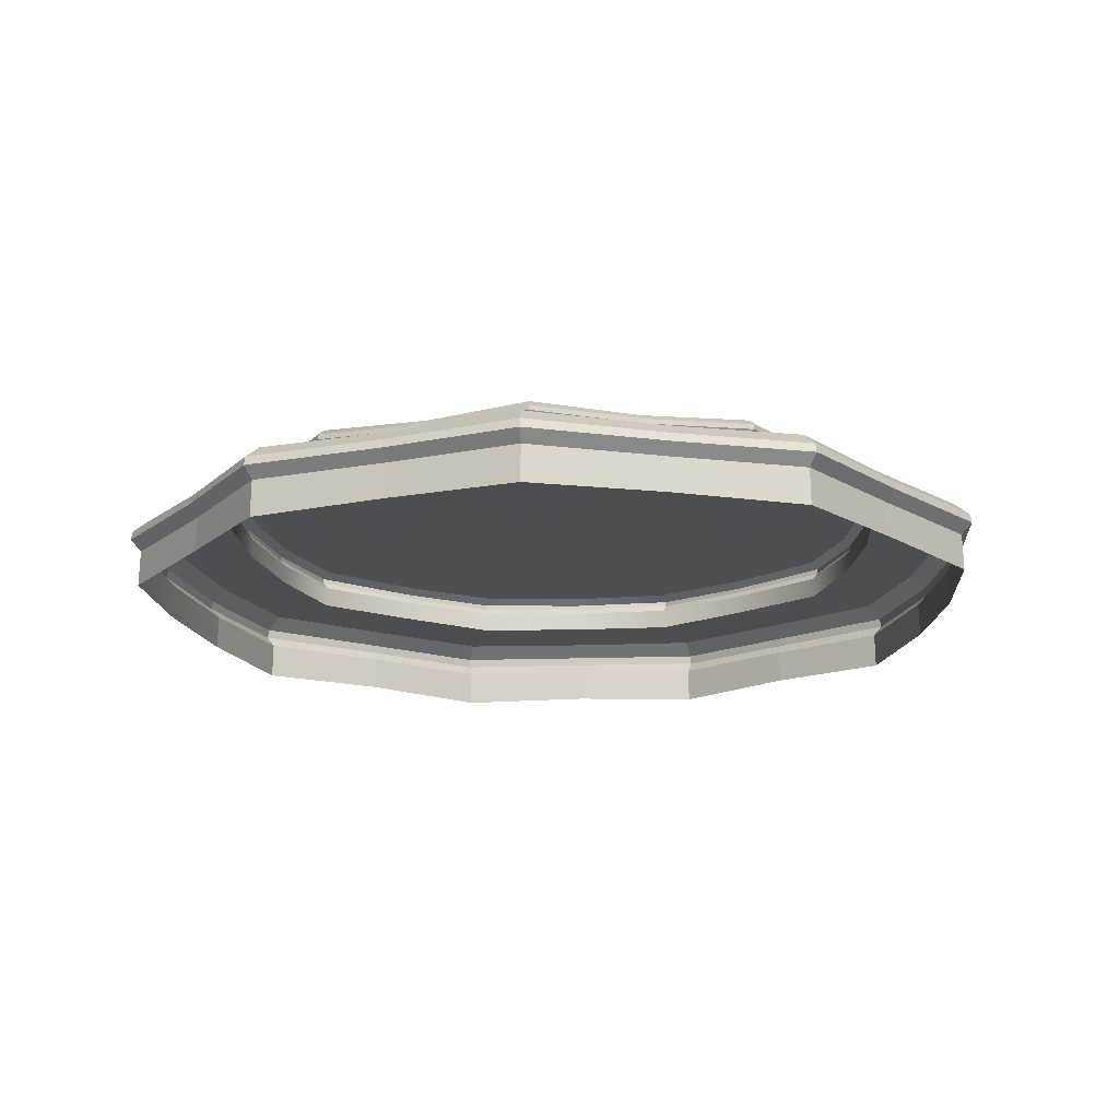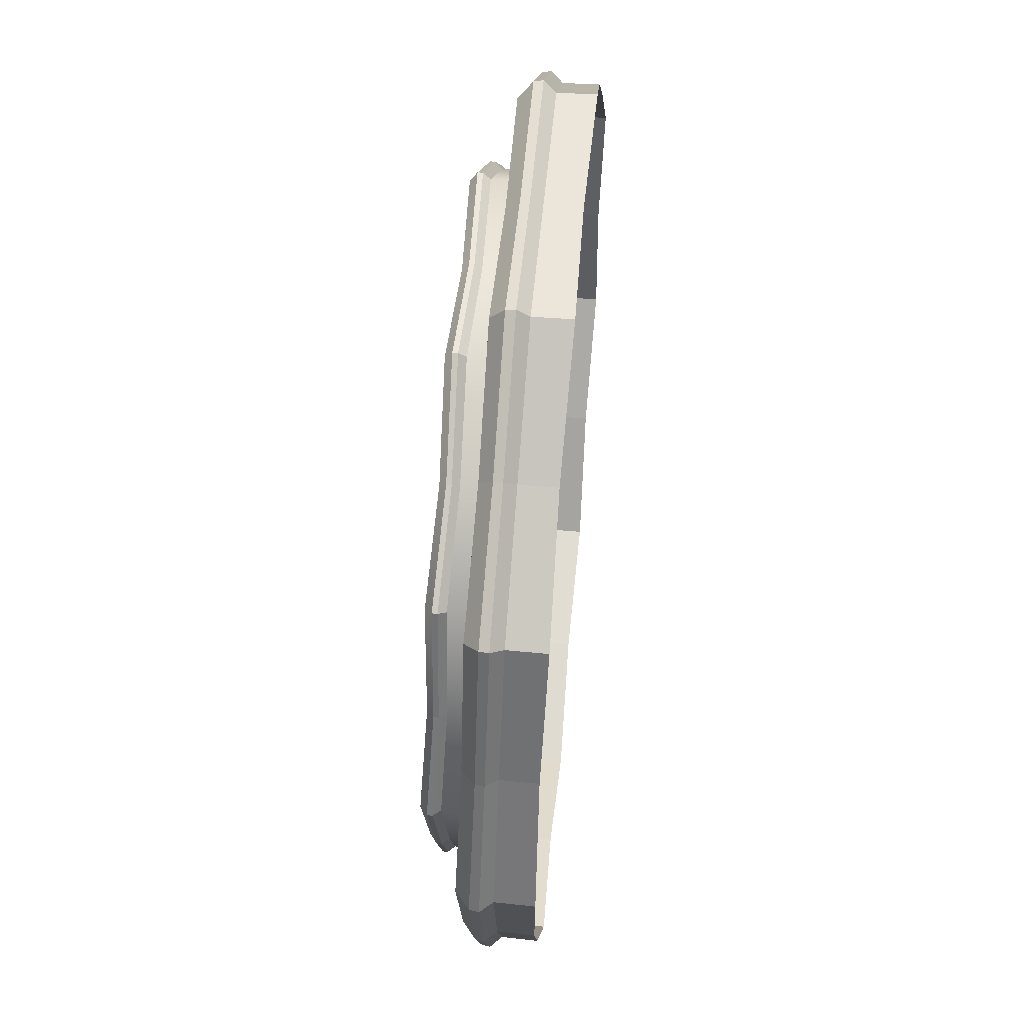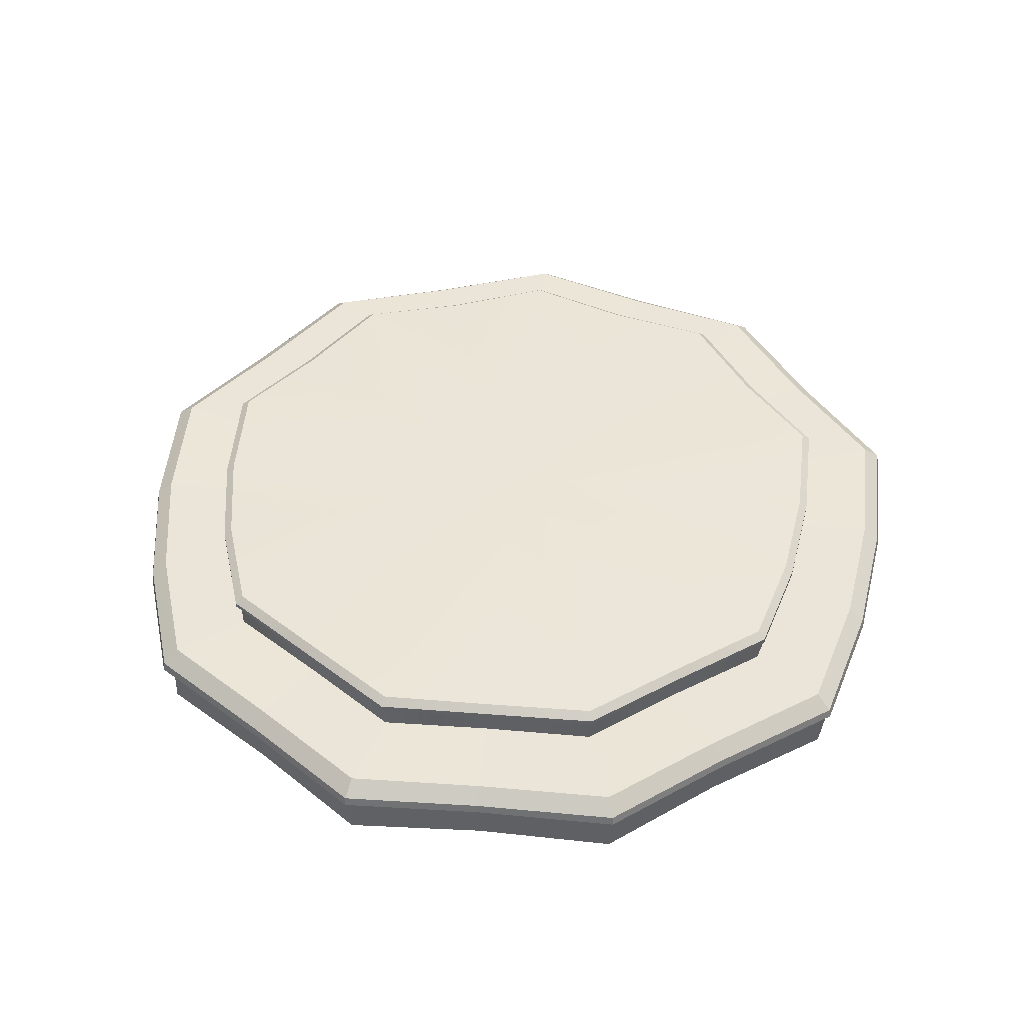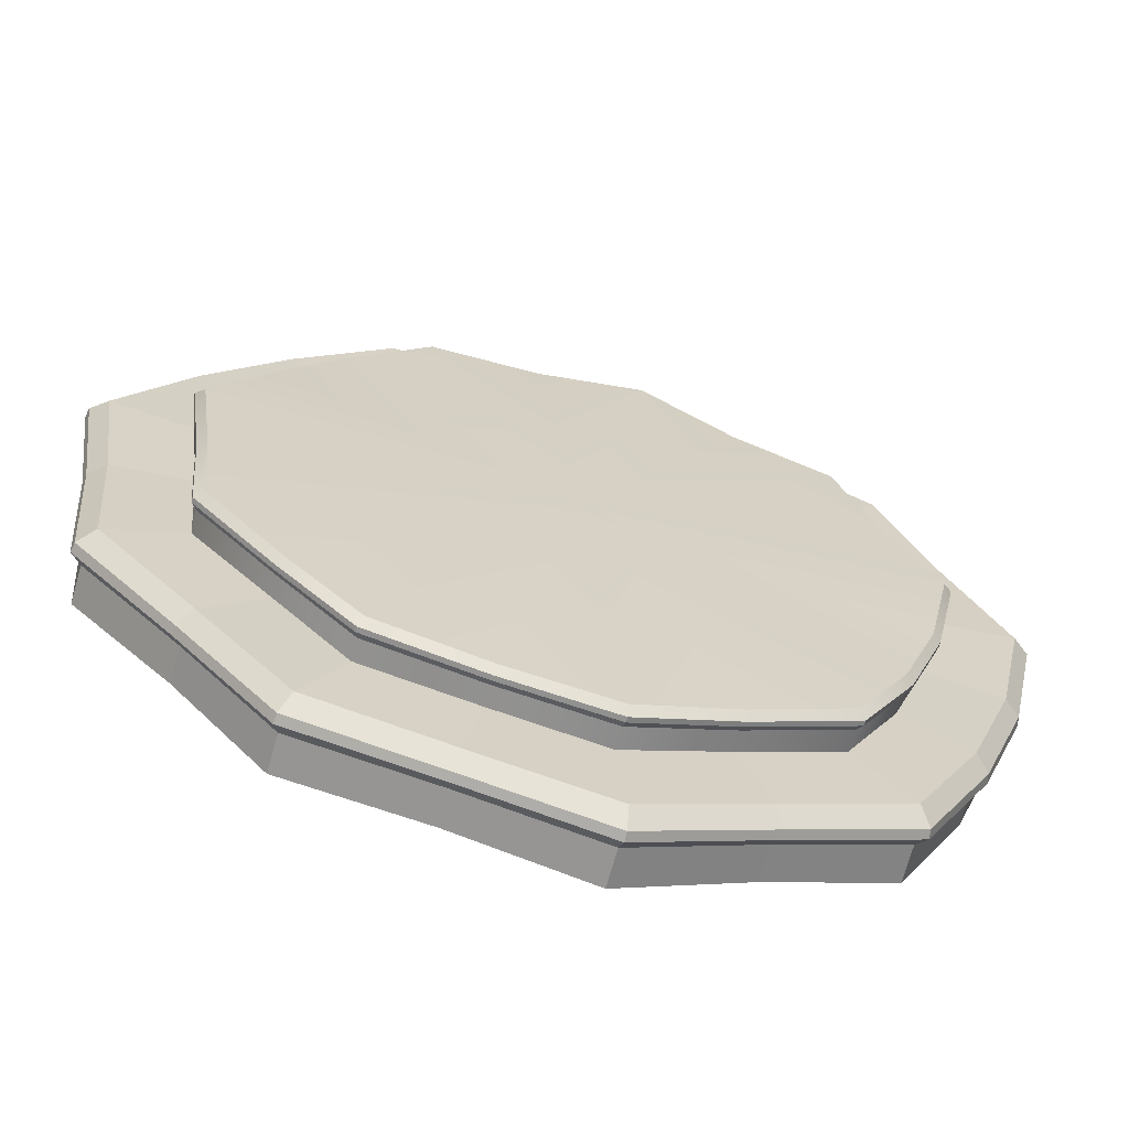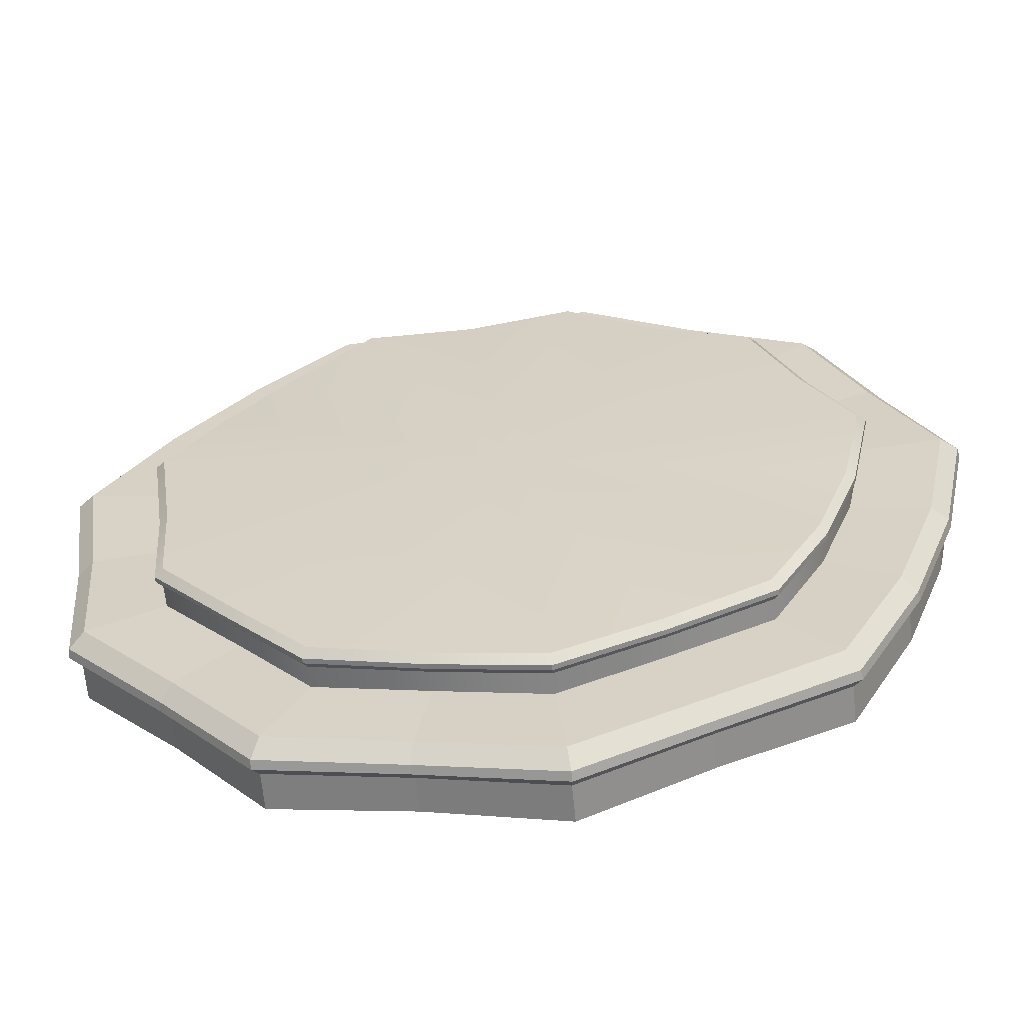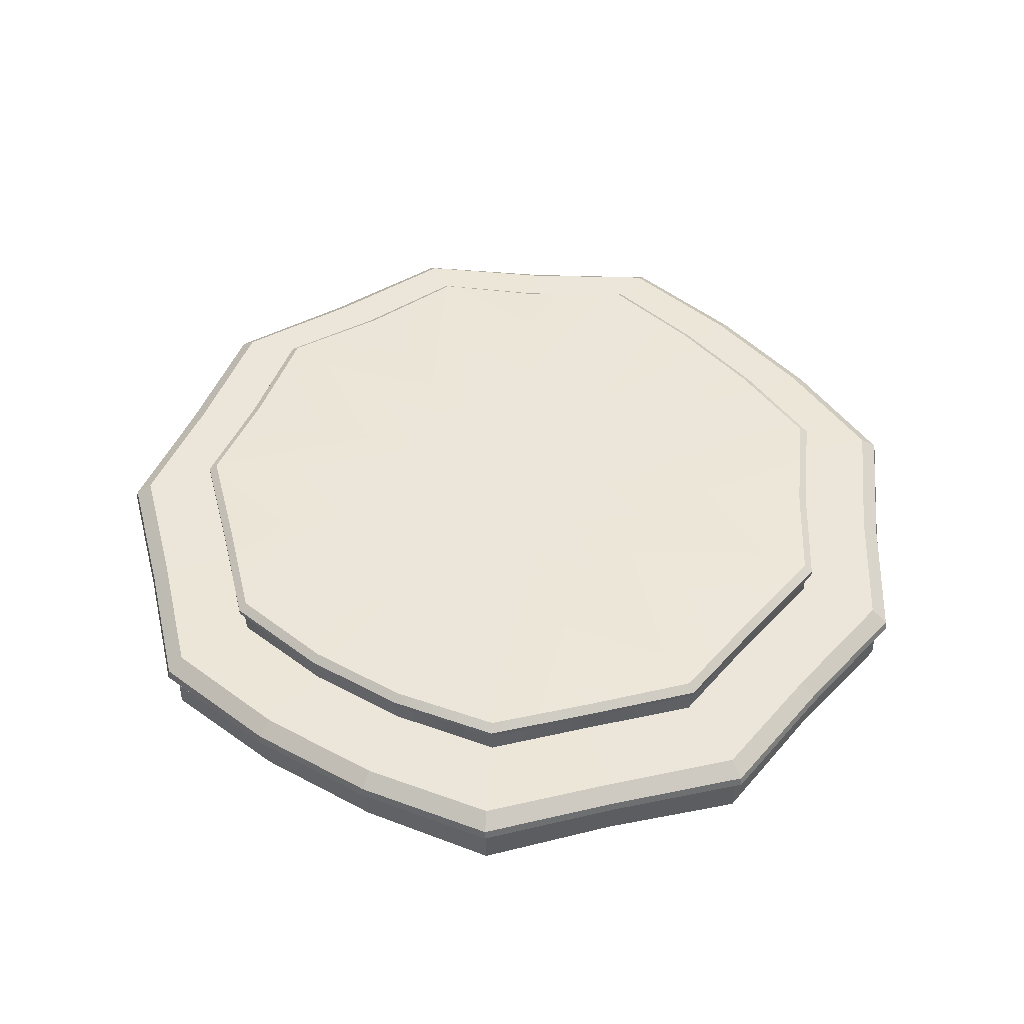
<metadata>
{"format":"obj","ext":"obj","renderer":"f3d","projection":"perspective","resolution":1024,"background":"white","views":[{"elev":-16.6,"azim":154.6,"up":"+Y"},{"elev":57.8,"azim":-84.9,"up":"+Z"},{"elev":45.5,"azim":-24.2,"up":"+Y"},{"elev":-65.3,"azim":165.0,"up":"+Z"},{"elev":-60.8,"azim":-174.4,"up":"+Z"},{"elev":47.6,"azim":-79.4,"up":"+Y"}]}
</metadata>
<code>
g default
v 341.5 -7.163 212.6
v 414.5 -9.557 91.63
v 394.2 -7.163 -49.55
v 381.8 -9.557 -189.6
v 282.8 -7.163 -292.6
v 190.1 -9.557 -397.9
v 49.82 -7.163 -423.8
v -87.42 -9.557 -453.7
v -215.8 -7.163 -392.9
v -344.8 -9.557 -335.7
v -412.5 -7.163 -211.9
v -459.6 -7.163 -84.97
v -489.6 -9.557 54.13
v -428.8 -7.163 180.6
v -371.6 -9.557 311.5
v -247.7 -7.163 377.4
v -124.9 -9.557 450.3
v 14.4 -7.163 430.1
v 156.3 -9.557 417.7
v 257.5 -7.163 318.7
v -34.87 113.3 0.995
v 270.4 89.82 172.5
v 262.9 101.3 168.3
v 320.9 105.3 72.8
v 329.7 93.13 74.58
v 304.7 101.3 -39.14
v 313.1 89.82 -40.13
v 295 105.3 -149.8
v 303.2 93.13 -153.5
v 216.5 101.3 -231.5
v 222.7 89.82 -237.3
v 143.3 105.3 -314.7
v 147.7 93.13 -322.5
v 32.03 101.3 -335.4
v 33.72 89.82 -343.7
v -76.4 105.3 -358.8
v -77.45 93.13 -367.8
v -178.2 101.3 -310.9
v -181.8 89.82 -318.7
v -280.1 105.3 -265.5
v -286.2 93.13 -272.1
v -333.9 101.3 -167.6
v -341.4 89.82 -171.8
v -371.2 101.3 -67.18
v -379.6 89.82 -68.86
v -394.7 105.3 43.12
v -403.7 93.13 44.16
v -346.8 101.3 143
v -354.6 89.82 146.6
v -301.4 105.3 246.8
v -308 93.13 252.9
v -203.5 101.3 298.8
v -207.7 89.82 306.2
v -106.1 105.3 356.7
v -107.9 93.13 365.6
v 3.999 101.3 340.5
v 4.984 89.82 349
v 116.5 105.3 330.9
v 120.3 93.13 339.1
v 196.4 101.3 252.3
v 202.2 89.82 258.6
v 334.1 62.14 208.4
v 405.6 63.82 89.86
v 385.8 62.14 -48.57
v 373.6 63.82 -185.8
v 276.6 62.14 -286.9
v 185.7 63.82 -390
v 48.14 62.14 -415.4
v -86.38 63.82 -444.7
v -212.2 62.14 -385.2
v -338.7 63.82 -329.1
v -405.1 62.14 -207.7
v -451.3 62.14 -83.29
v -480.6 63.82 53.09
v -421.1 62.14 177.1
v -365 63.82 305.4
v -243.6 62.14 370
v -123.1 63.82 441.5
v 13.42 62.14 421.7
v 152.5 63.82 409.5
v 251.7 62.14 312.4
v 270.4 94.74 172.5
v 262.9 101.3 168.3
v 196.4 101.3 252.3
v 202.2 94.74 258.6
v 329.7 98.33 74.58
v 320.9 105.3 72.8
v 313.1 94.74 -40.13
v 304.7 101.3 -39.14
v 303.2 98.33 -153.5
v 295 105.3 -149.8
v 222.7 94.74 -237.3
v 216.5 101.3 -231.5
v 147.7 98.33 -322.5
v 143.3 105.3 -314.7
v 33.72 94.74 -343.7
v 32.03 101.3 -335.4
v -77.45 98.33 -367.8
v -76.4 105.3 -358.8
v -181.8 94.74 -318.7
v -178.2 101.3 -310.9
v -286.2 98.33 -272.1
v -280.1 105.3 -265.5
v -341.4 94.74 -171.8
v -333.9 101.3 -167.6
v -379.6 94.74 -68.86
v -371.2 101.3 -67.18
v -403.7 98.33 44.16
v -394.7 105.3 43.12
v -354.6 94.74 146.6
v -346.8 101.3 143
v -308 98.33 252.9
v -301.4 105.3 246.8
v -207.7 94.74 306.2
v -203.5 101.3 298.8
v -107.9 98.33 365.6
v -106.1 105.3 356.7
v 4.984 94.74 349
v 3.999 101.3 340.5
v 120.3 98.33 339.1
v 116.5 105.3 330.9
v 265.1 62.14 169.6
v 323.5 63.82 73.33
v 323.5 85.67 73.33
v 265.1 82.78 169.6
v 307.2 62.14 -39.44
v 307.2 82.78 -39.44
v 297.4 63.82 -150.9
v 297.4 85.67 -150.9
v 218.3 62.14 -233.3
v 218.3 82.78 -233.3
v 144.6 63.82 -317
v 144.6 85.67 -317
v 32.53 62.14 -337.8
v 32.53 82.78 -337.8
v -76.71 63.82 -361.5
v -76.71 85.67 -361.5
v -179.2 62.14 -313.2
v -179.2 82.78 -313.2
v -281.9 63.82 -267.5
v -281.9 85.67 -267.5
v -336.1 62.14 -168.9
v -336.1 82.78 -168.9
v -373.7 62.14 -67.68
v -373.7 82.78 -67.68
v -397.4 63.82 43.43
v -397.4 85.67 43.43
v -349.1 62.14 144.1
v -349.1 82.78 144.1
v -303.3 63.82 248.6
v -303.3 85.67 248.6
v -204.7 62.14 301
v -204.7 82.78 301
v -106.6 63.82 359.4
v -106.6 85.67 359.4
v 4.291 62.14 343
v 4.291 82.78 343
v 117.6 63.82 333.3
v 117.6 85.67 333.3
v 198.1 62.14 254.2
v 198.1 82.78 254.2
v 413.5 28.31 91.44
v 340.7 28.6 212.1
v 393.3 28.6 -49.44
v 380.9 28.31 -189.2
v 282.1 28.6 -292
v 189.6 28.31 -397
v 49.64 28.6 -422.9
v -87.31 28.31 -452.7
v -215.4 28.6 -392.1
v -344.1 28.31 -335
v -411.7 28.6 -211.4
v -458.7 28.6 -84.79
v -488.6 28.31 54.02
v -428 28.6 180.2
v -370.9 28.31 310.8
v -247.3 28.6 376.6
v -124.7 28.31 449.4
v 14.3 28.6 429.2
v 155.9 28.31 416.8
v 256.8 28.6 318
v 348.6 48.92 216.6
v 422.9 49.82 93.33
v 350.2 40.07 217.5
v 424.8 40.45 93.71
v 402.3 48.92 -50.48
v 404.1 40.07 -50.7
v 389.6 49.82 -193.1
v 391.4 40.45 -194
v 288.8 48.92 -298.1
v 290.2 40.07 -299.4
v 194.3 49.82 -405.3
v 195.3 40.45 -407
v 51.42 48.92 -431.7
v 51.79 40.07 -433.5
v -88.41 49.82 -462.2
v -88.64 40.45 -464.2
v -219.2 48.92 -400.3
v -219.9 40.07 -402
v -350.6 49.82 -342.1
v -351.9 40.45 -343.5
v -419.6 48.92 -215.8
v -421.2 40.07 -216.7
v -467.6 48.92 -86.57
v -469.4 40.07 -86.93
v -498.1 49.82 55.12
v -500 40.45 55.35
v -436.2 48.92 184
v -437.8 40.07 184.8
v -377.9 49.82 317.3
v -379.4 40.45 318.6
v -251.7 48.92 384.4
v -252.6 40.07 386
v -126.6 49.82 458.8
v -127 40.45 460.7
v 15.34 48.92 438.2
v 15.55 40.07 440
v 159.9 49.82 425.5
v 160.7 40.45 427.3
v 263 48.92 324.7
v 264.2 40.07 326
g polySurface56 polySurface23
f 82 83 84 85
f 83 82 86 87
f 87 86 88 89
f 89 88 90 91
f 91 90 92 93
f 93 92 94 95
f 95 94 96 97
f 97 96 98 99
f 99 98 100 101
f 101 100 102 103
f 103 102 104 105
f 105 104 106 107
f 107 106 108 109
f 109 108 110 111
f 111 110 112 113
f 113 112 114 115
f 115 114 116 117
f 117 116 118 119
f 119 118 120 121
f 121 120 85 84
f 23 24 21
f 24 26 21
f 26 28 21
f 28 30 21
f 30 32 21
f 32 34 21
f 34 36 21
f 36 38 21
f 38 40 21
f 40 42 21
f 42 44 21
f 44 46 21
f 46 48 21
f 48 50 21
f 50 52 21
f 52 54 21
f 54 56 21
f 56 58 21
f 58 60 21
f 60 23 21
f 122 123 124 125
f 123 126 127 124
f 126 128 129 127
f 128 130 131 129
f 130 132 133 131
f 132 134 135 133
f 134 136 137 135
f 136 138 139 137
f 138 140 141 139
f 140 142 143 141
f 142 144 145 143
f 144 146 147 145
f 146 148 149 147
f 148 150 151 149
f 150 152 153 151
f 152 154 155 153
f 154 156 157 155
f 156 158 159 157
f 158 160 161 159
f 160 122 125 161
f 62 81 220 182
f 63 62 182 183
f 64 63 183 186
f 65 64 186 188
f 66 65 188 190
f 67 66 190 192
f 68 67 192 194
f 69 68 194 196
f 70 69 196 198
f 71 70 198 200
f 72 71 200 202
f 73 72 202 204
f 74 73 204 206
f 75 74 206 208
f 76 75 208 210
f 77 76 210 212
f 78 77 212 214
f 79 78 214 216
f 80 79 216 218
f 81 80 218 220
f 162 163 1 2
f 164 162 2 3
f 165 164 3 4
f 166 165 4 5
f 167 166 5 6
f 168 167 6 7
f 169 168 7 8
f 170 169 8 9
f 171 170 9 10
f 172 171 10 11
f 173 172 11 12
f 174 173 12 13
f 175 174 13 14
f 176 175 14 15
f 177 176 15 16
f 178 177 16 17
f 179 178 17 18
f 180 179 18 19
f 181 180 19 20
f 1 163 181 20
f 23 60 84 83
f 61 22 82 85
f 22 25 86 82
f 24 23 83 87
f 25 27 88 86
f 26 24 87 89
f 27 29 90 88
f 28 26 89 91
f 29 31 92 90
f 30 28 91 93
f 31 33 94 92
f 32 30 93 95
f 33 35 96 94
f 34 32 95 97
f 35 37 98 96
f 36 34 97 99
f 37 39 100 98
f 38 36 99 101
f 39 41 102 100
f 40 38 101 103
f 41 43 104 102
f 42 40 103 105
f 43 45 106 104
f 44 42 105 107
f 45 47 108 106
f 46 44 107 109
f 47 49 110 108
f 48 46 109 111
f 49 51 112 110
f 50 48 111 113
f 51 53 114 112
f 52 50 113 115
f 53 55 116 114
f 54 52 115 117
f 55 57 118 116
f 56 54 117 119
f 57 59 120 118
f 58 56 119 121
f 59 61 85 120
f 60 58 121 84
f 63 123 122 62
f 25 22 125 124
f 64 126 123 63
f 27 25 124 127
f 65 128 126 64
f 29 27 127 129
f 66 130 128 65
f 31 29 129 131
f 67 132 130 66
f 33 31 131 133
f 68 134 132 67
f 35 33 133 135
f 69 136 134 68
f 37 35 135 137
f 70 138 136 69
f 39 37 137 139
f 71 140 138 70
f 41 39 139 141
f 72 142 140 71
f 43 41 141 143
f 73 144 142 72
f 45 43 143 145
f 74 146 144 73
f 47 45 145 147
f 75 148 146 74
f 49 47 147 149
f 76 150 148 75
f 51 49 149 151
f 77 152 150 76
f 53 51 151 153
f 78 154 152 77
f 55 53 153 155
f 79 156 154 78
f 57 55 155 157
f 80 158 156 79
f 59 57 157 159
f 81 160 158 80
f 61 59 159 161
f 62 122 160 81
f 22 61 161 125
f 183 182 184 185
f 186 183 185 187
f 188 186 187 189
f 190 188 189 191
f 192 190 191 193
f 194 192 193 195
f 196 194 195 197
f 198 196 197 199
f 200 198 199 201
f 202 200 201 203
f 204 202 203 205
f 206 204 205 207
f 208 206 207 209
f 210 208 209 211
f 212 210 211 213
f 214 212 213 215
f 216 214 215 217
f 218 216 217 219
f 220 218 219 221
f 182 220 221 184
f 163 162 185 184
f 162 164 187 185
f 164 165 189 187
f 165 166 191 189
f 166 167 193 191
f 167 168 195 193
f 168 169 197 195
f 169 170 199 197
f 170 171 201 199
f 171 172 203 201
f 172 173 205 203
f 173 174 207 205
f 174 175 209 207
f 175 176 211 209
f 176 177 213 211
f 177 178 215 213
f 178 179 217 215
f 179 180 219 217
f 180 181 221 219
f 181 163 184 221

</code>
